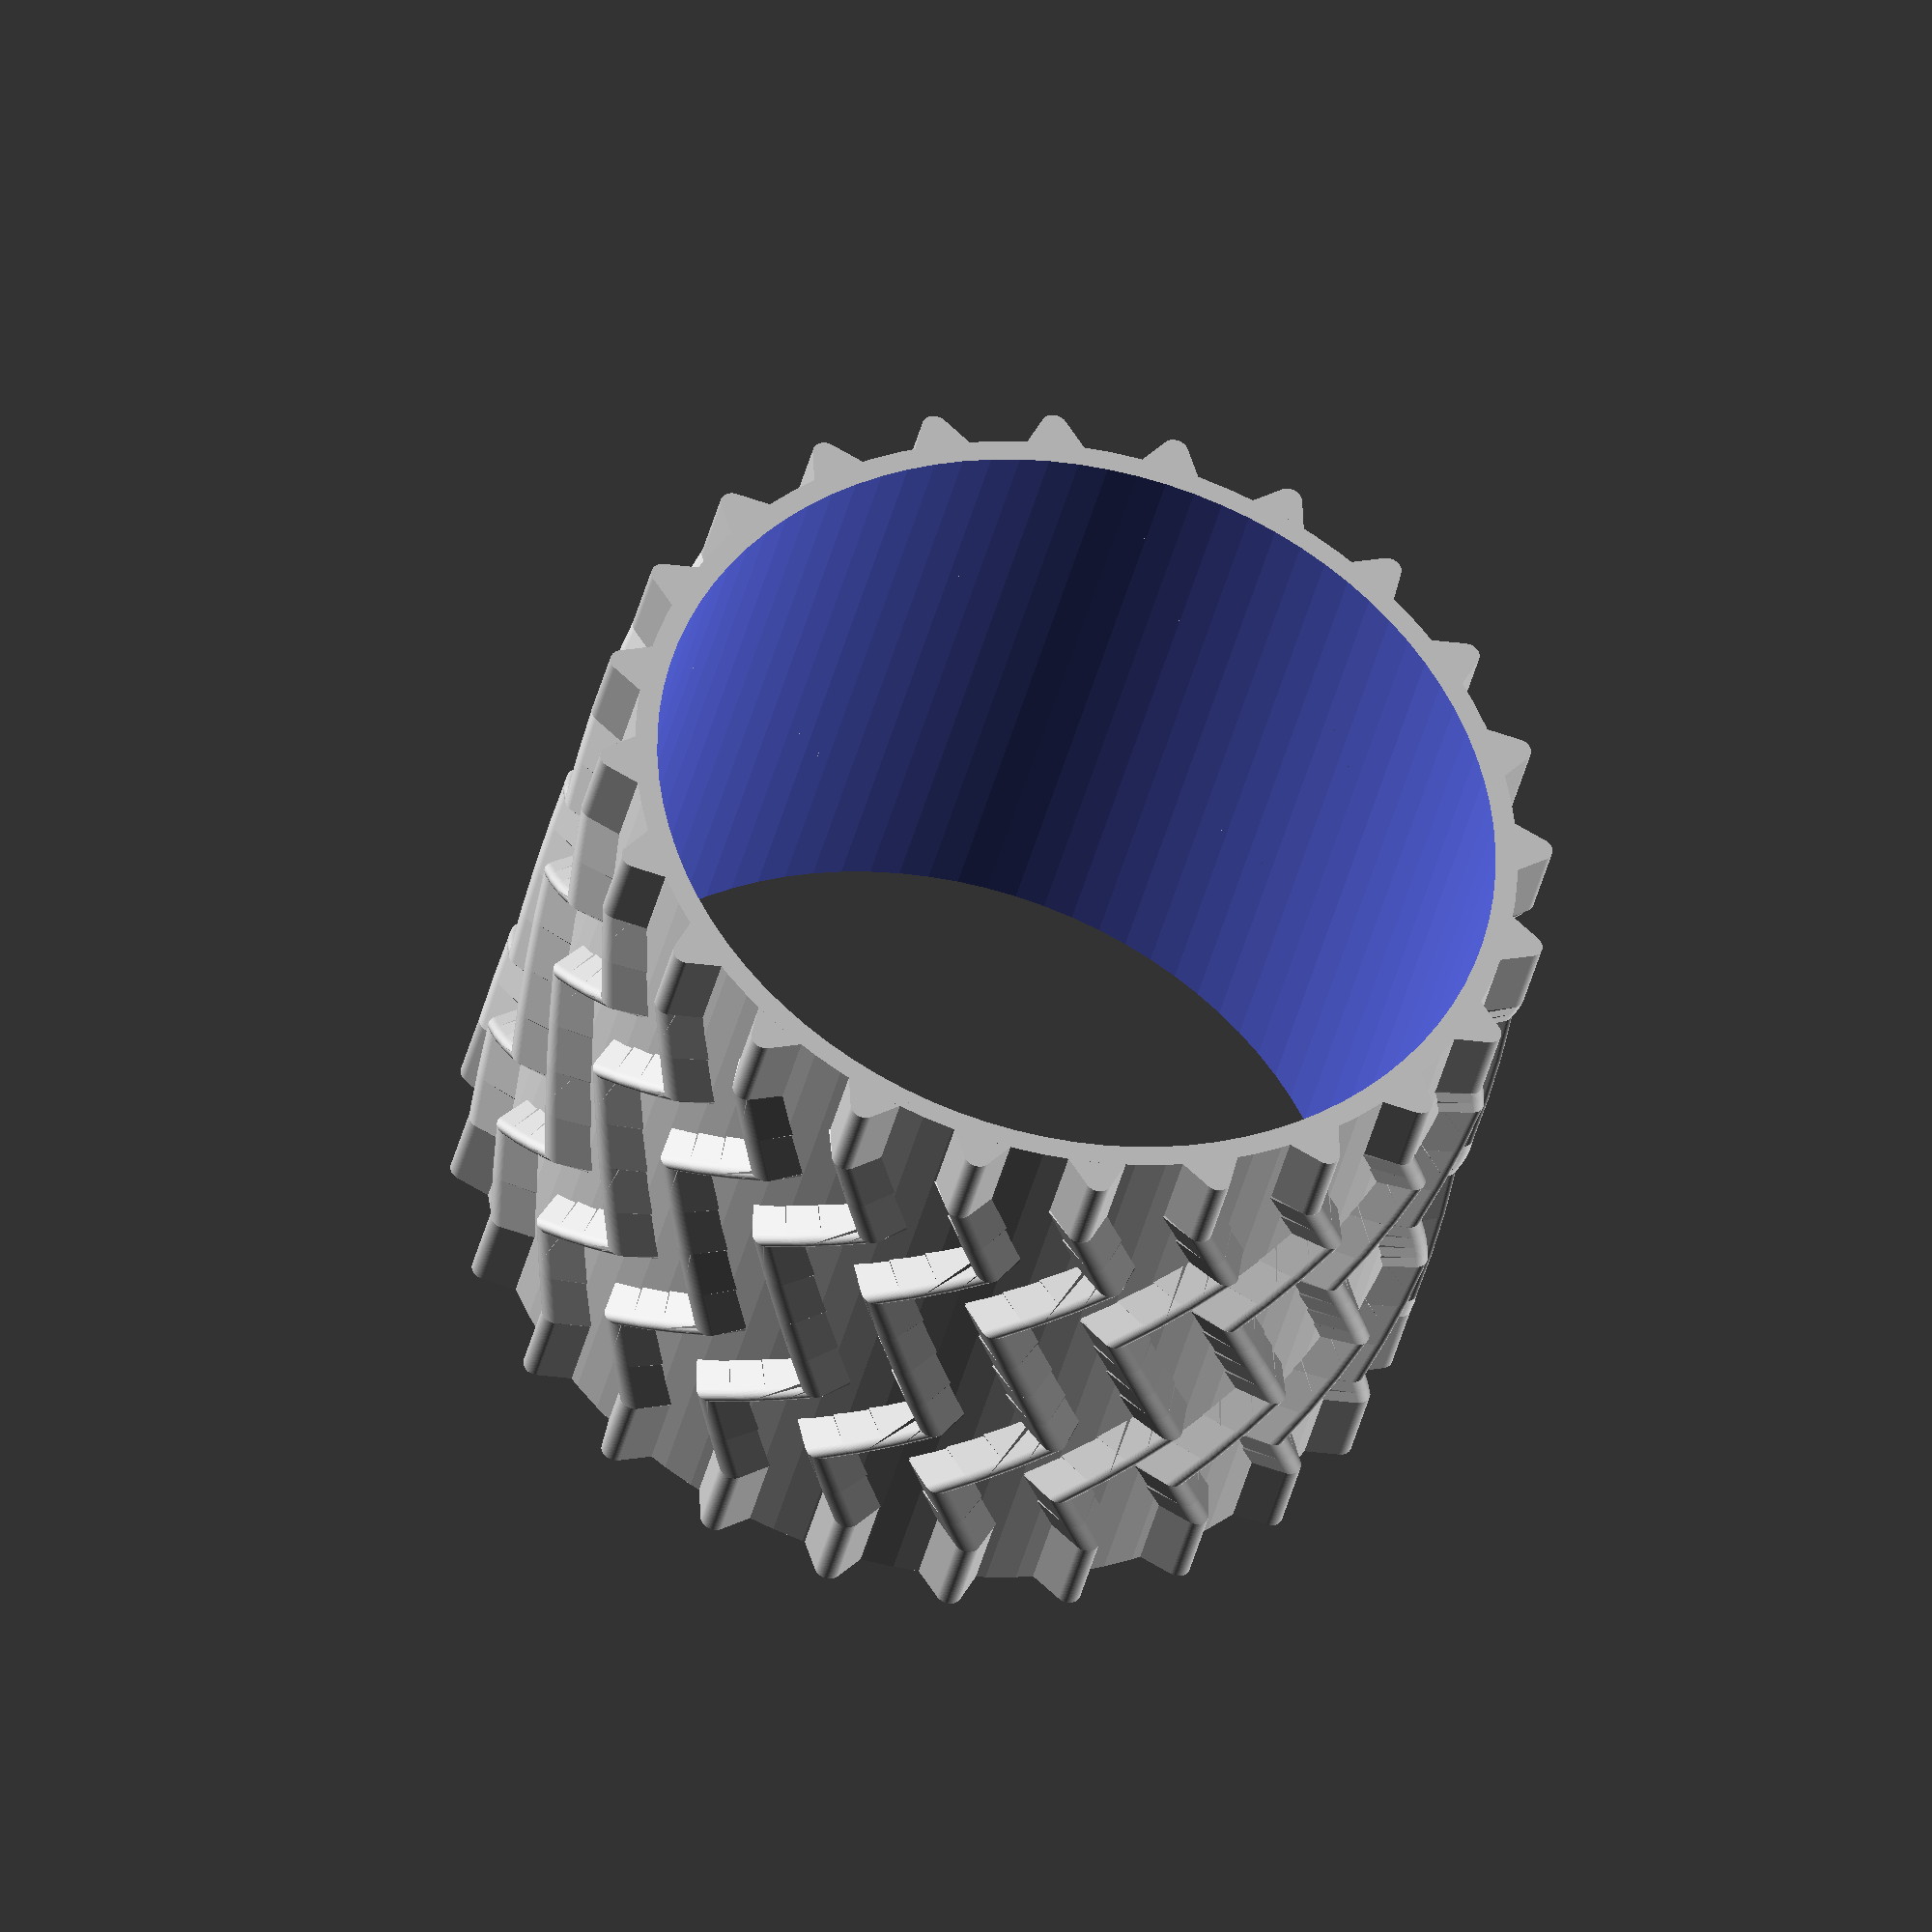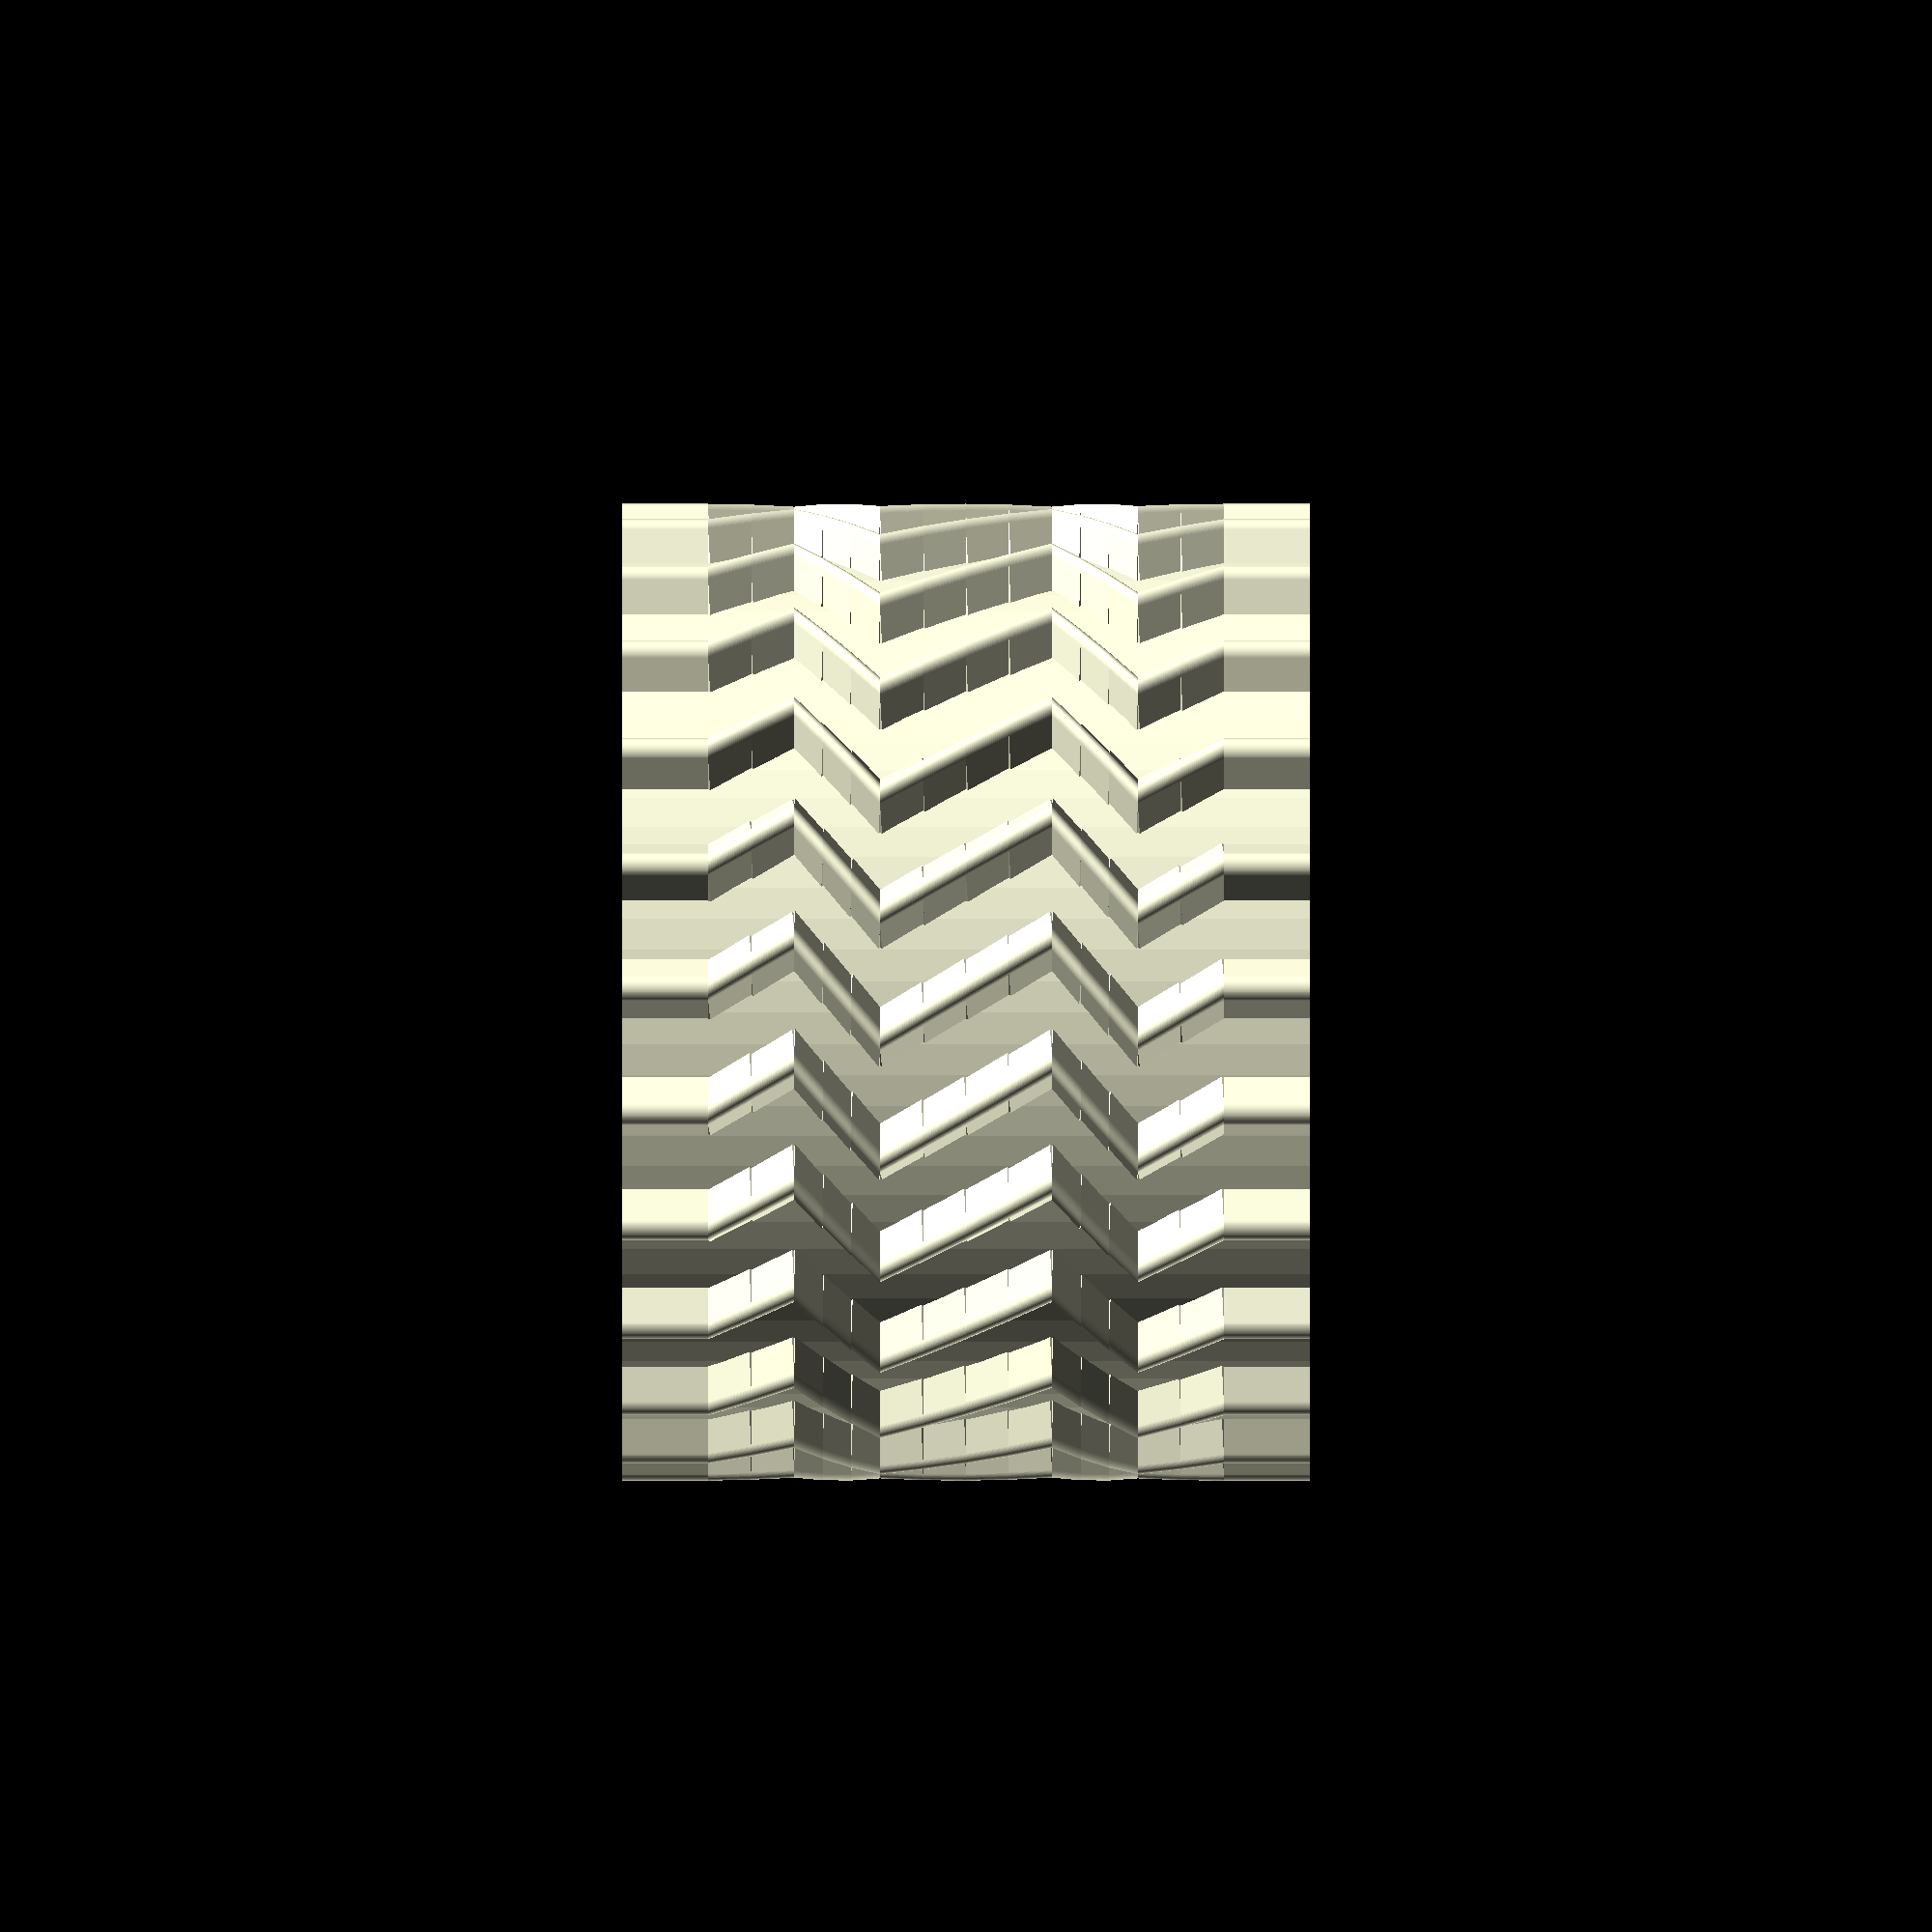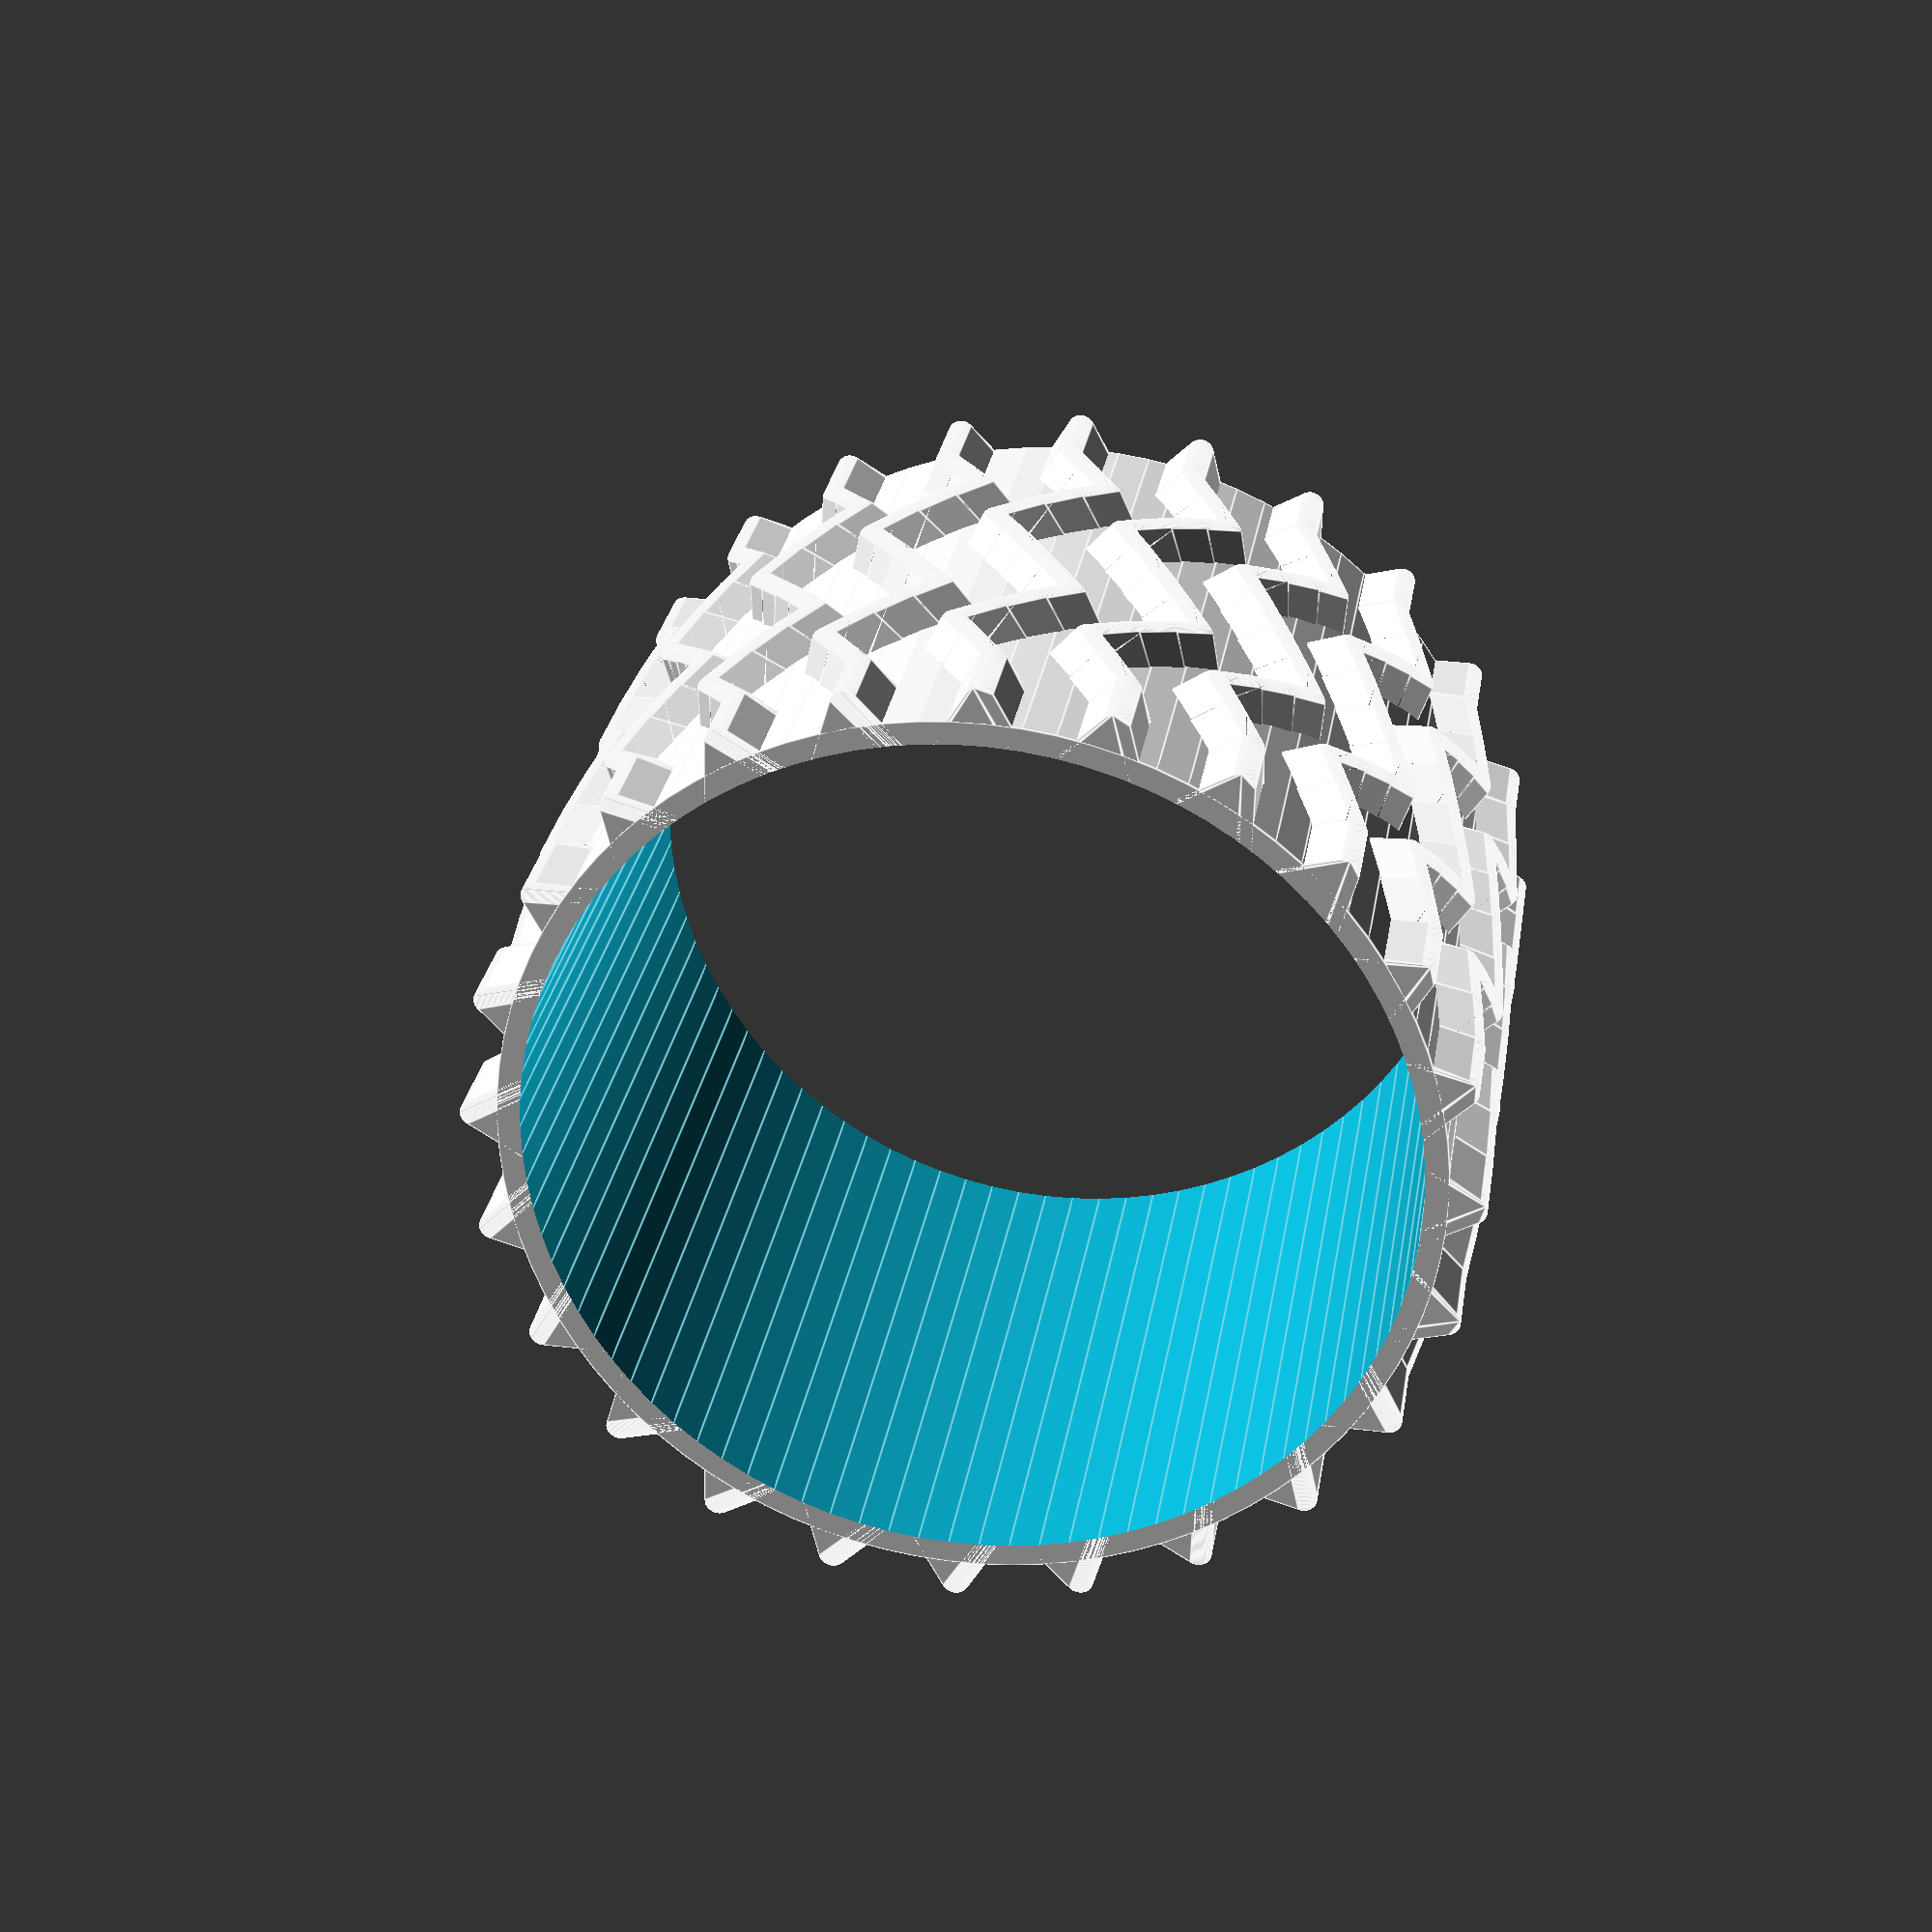
<openscad>
$fn=90;

h=76/8;
d_ext=100;
giro=[0,0,-6,6,0,-6,6,0];
helice=[0,6,-12,6,6,-12,6,0];

difference(){
union(){
for (i=[0:15:105])
{
rotate([0,0,i])
for (j=[0:1:7])
{
translate([0,0,h*j])
rotate([0,0,giro[j]])
minkowski(){
linear_extrude(height=h,twist=helice[j])
circle(d=d_ext+5,$fn=3);
cylinder(d=3,h=0.000001);
}
}
}
cylinder(d=100,h=h*8);
}
translate([0,0,-1])cylinder(d=95,h=h*8+2);
}

</openscad>
<views>
elev=217.9 azim=102.3 roll=192.6 proj=o view=solid
elev=348.0 azim=242.6 roll=90.0 proj=o view=solid
elev=332.8 azim=256.4 roll=8.8 proj=p view=edges
</views>
